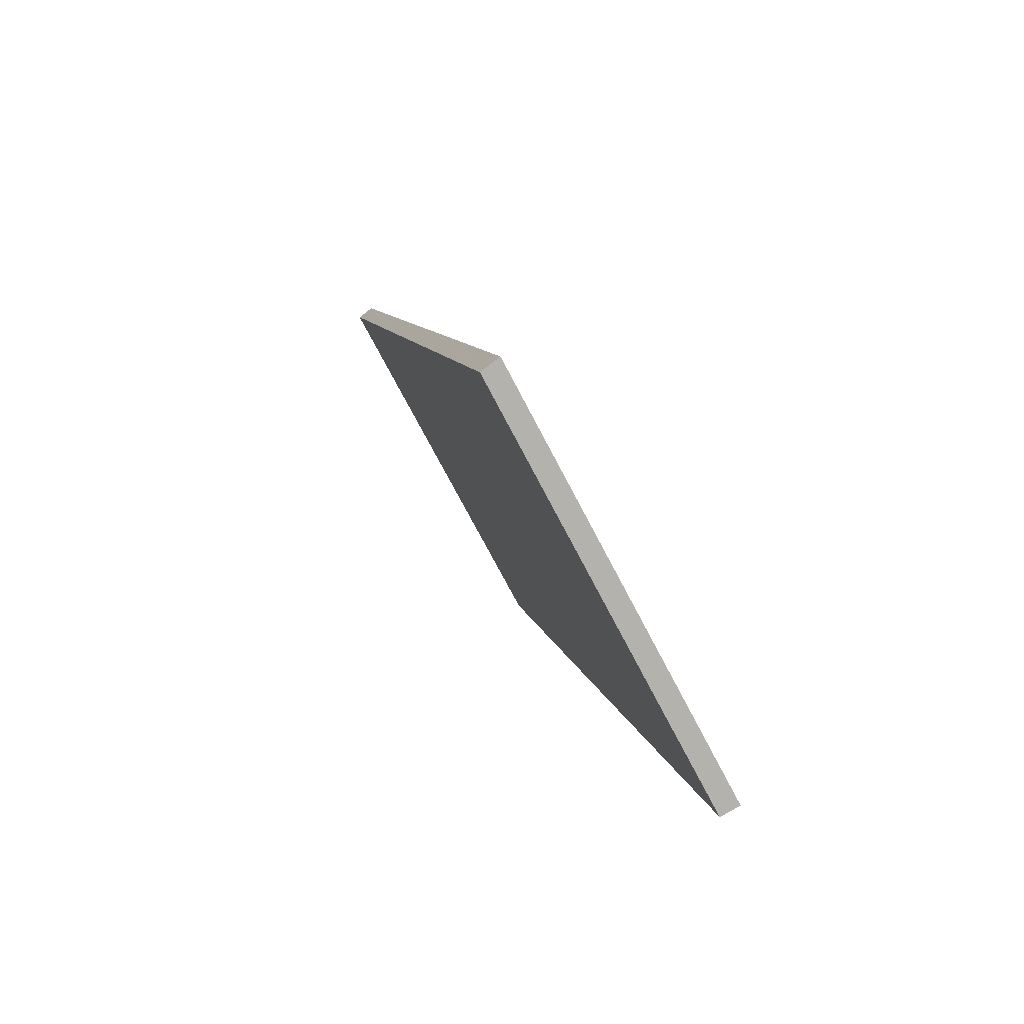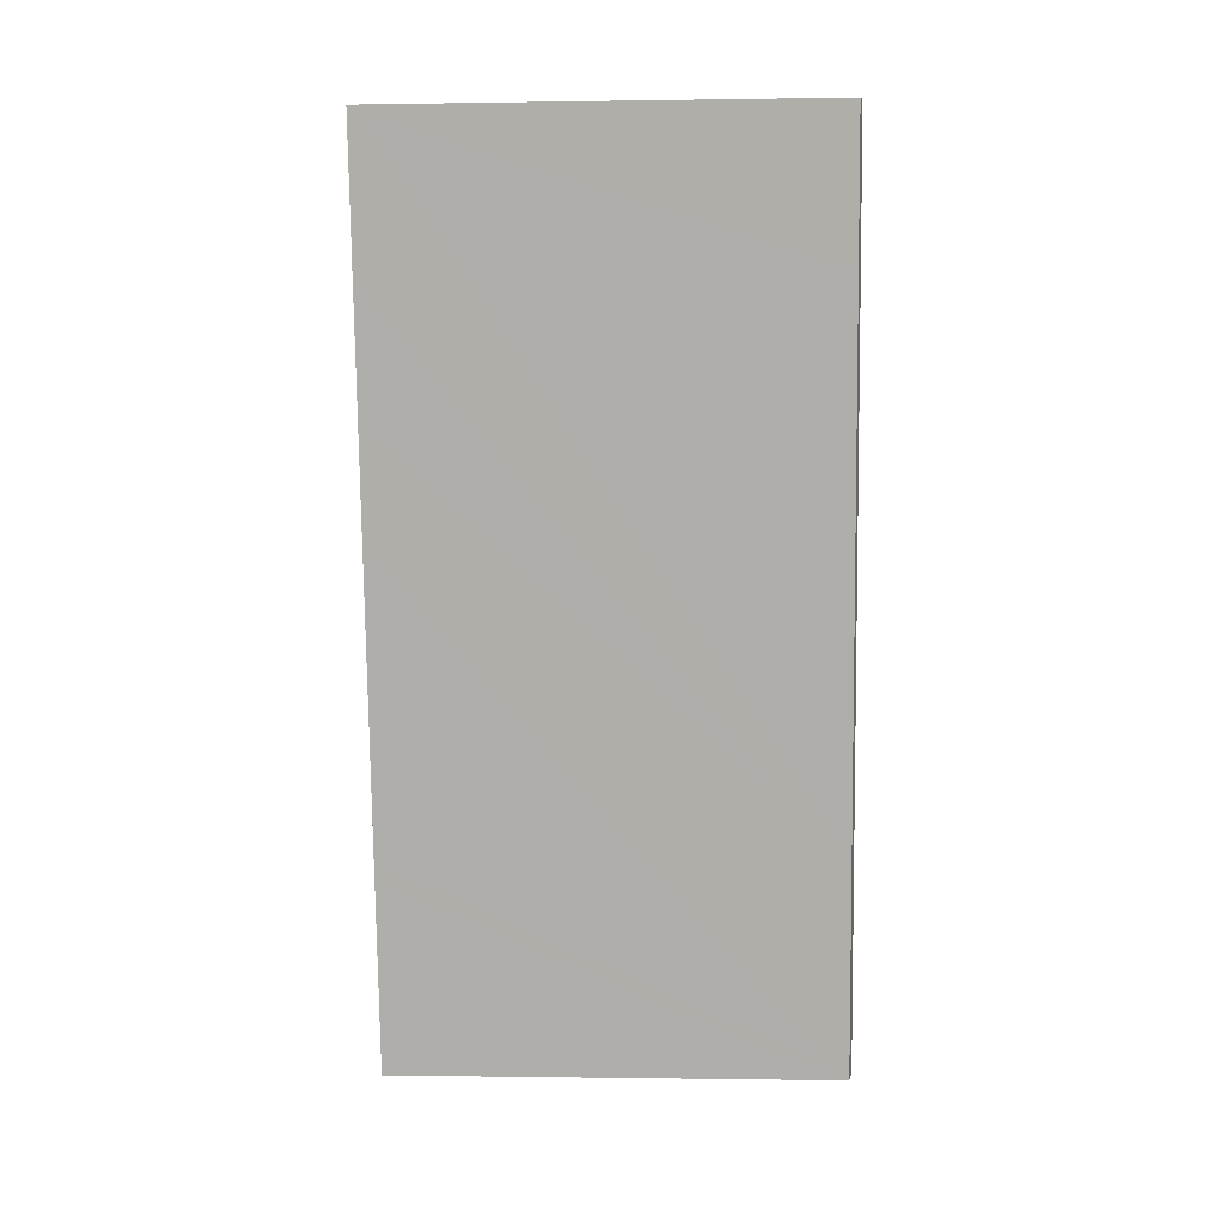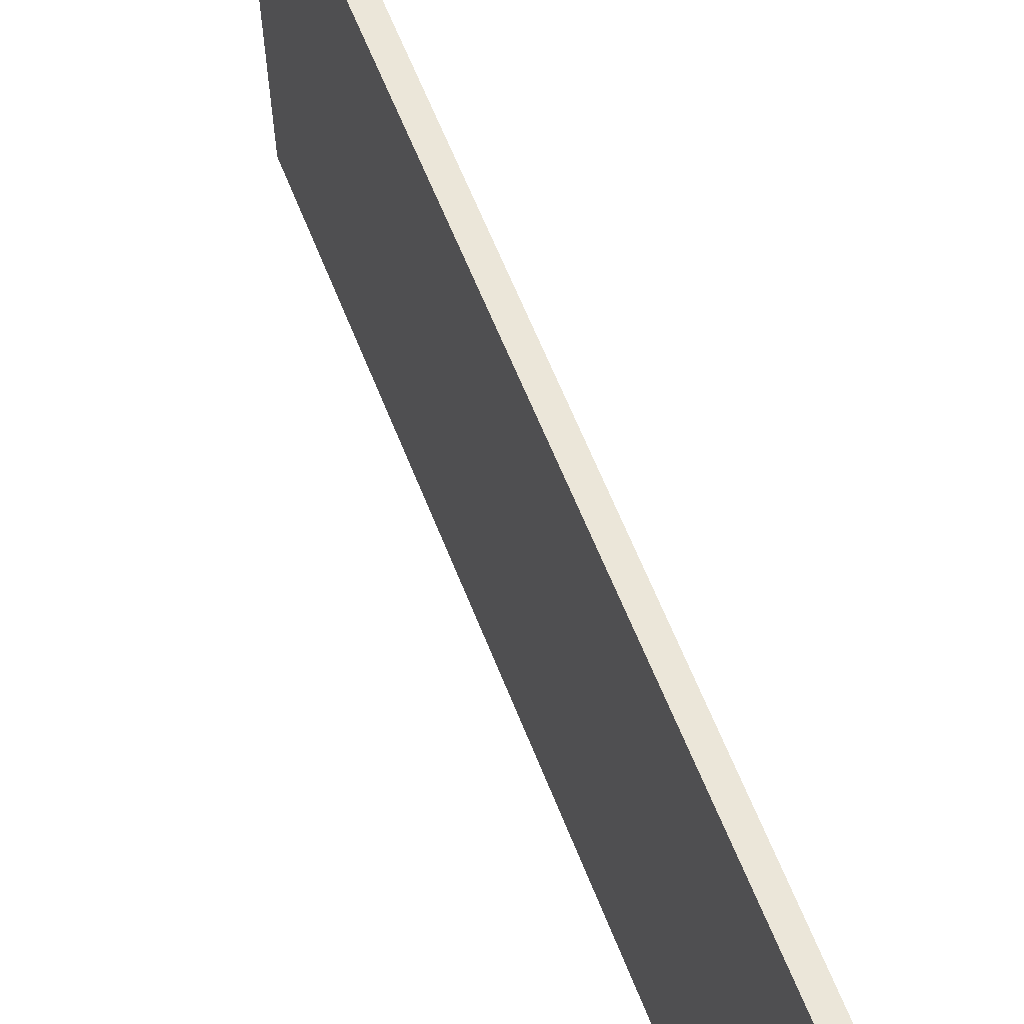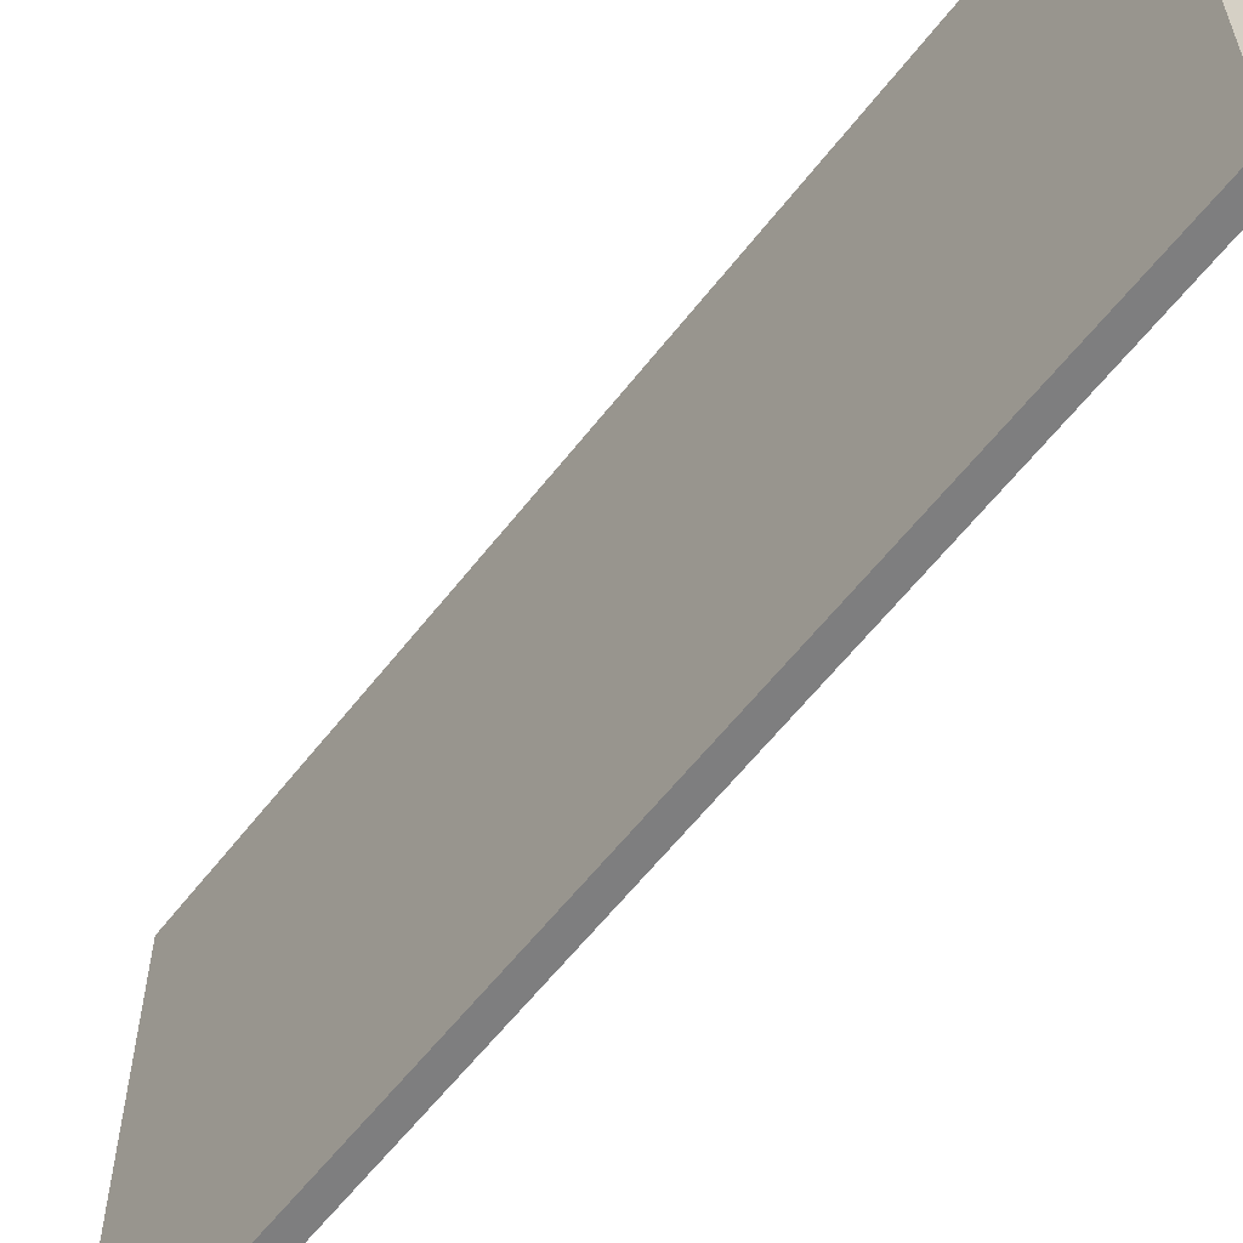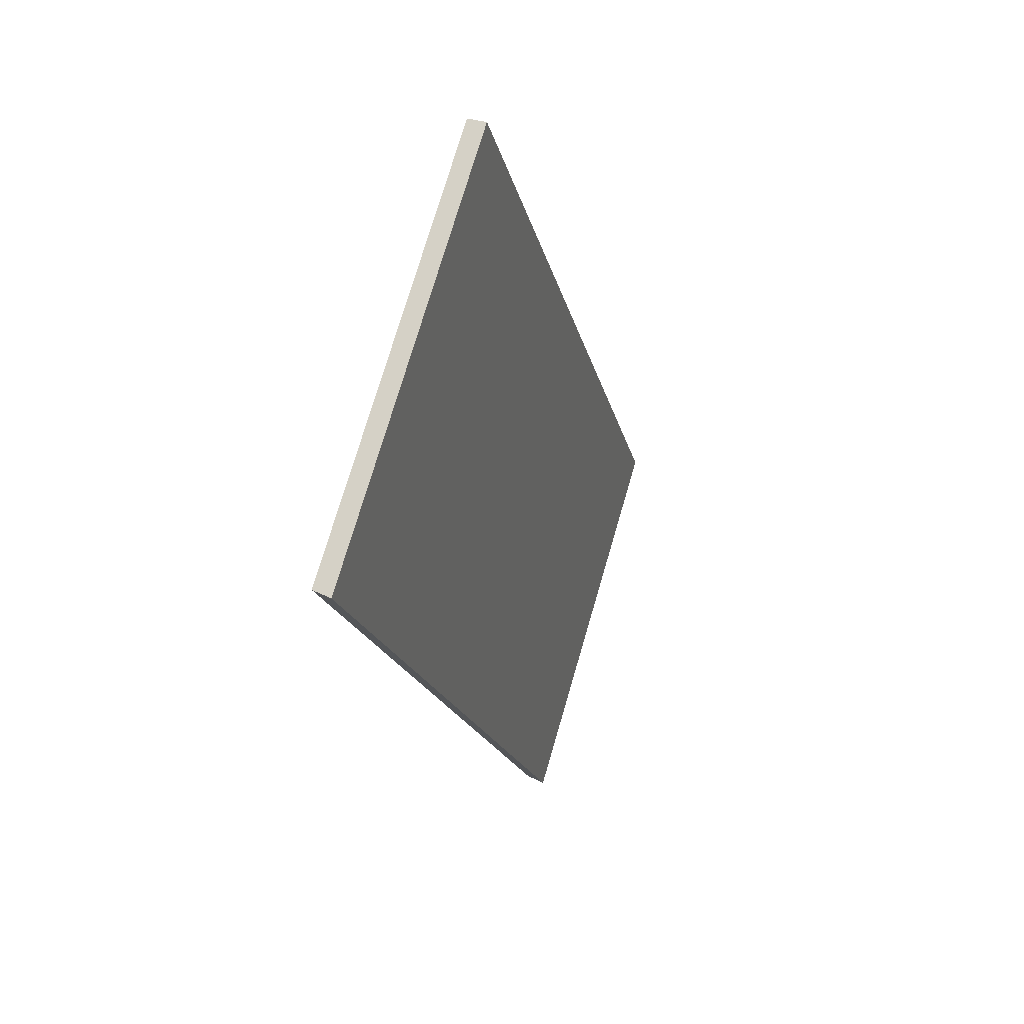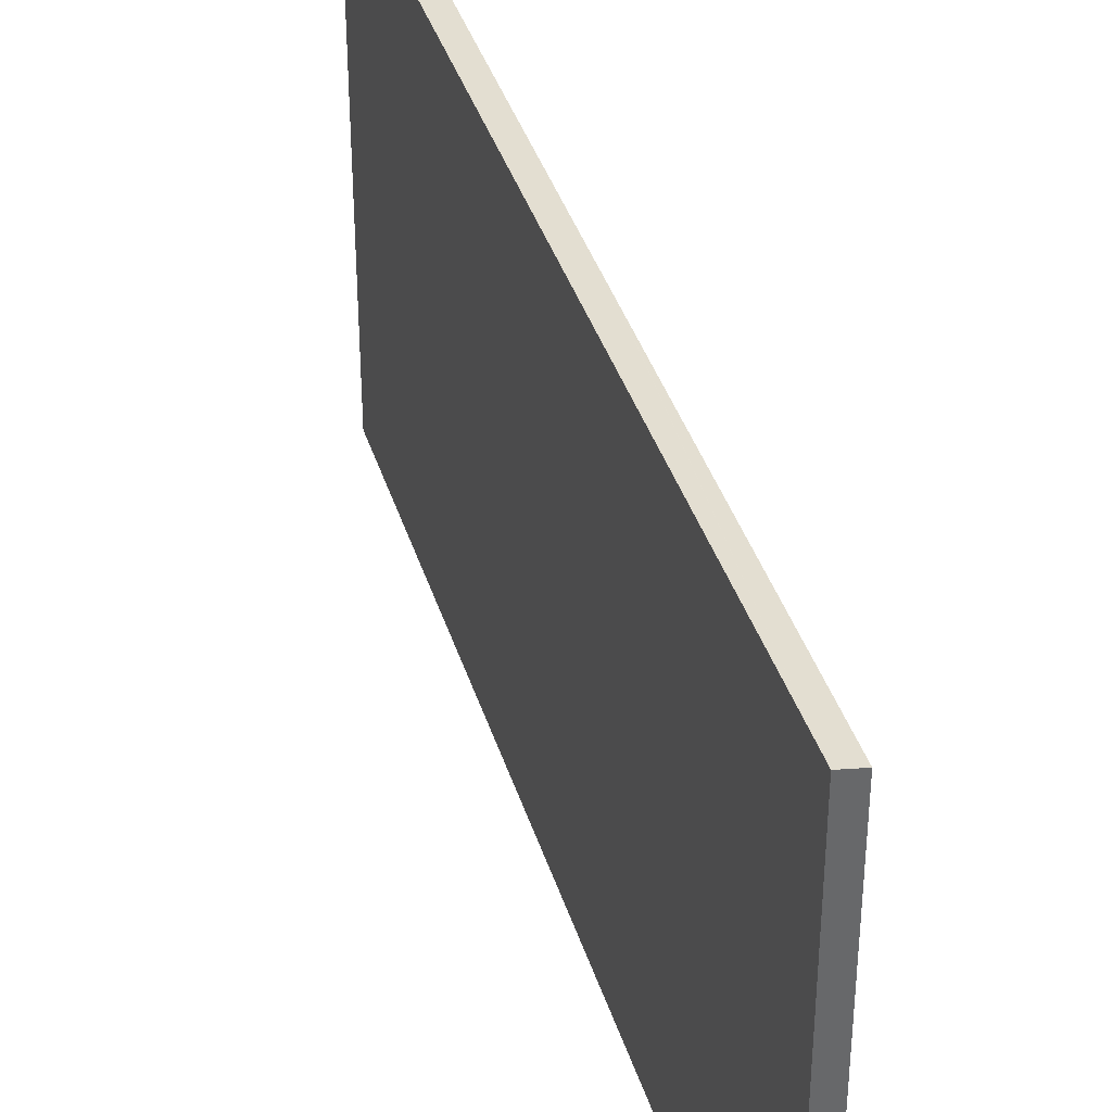
<metadata>
{"format":"obj","ext":"obj","renderer":"f3d","projection":"perspective","resolution":1024,"background":"white","views":[{"elev":-75.1,"azim":-152.2,"up":"+Z"},{"elev":-0.6,"azim":93.3,"up":"+Z"},{"elev":62.0,"azim":-8.9,"up":"+Y"},{"elev":-59.4,"azim":-24.9,"up":"+Y"},{"elev":75.3,"azim":-163.6,"up":"+Z"},{"elev":38.0,"azim":-3.8,"up":"+Y"}]}
</metadata>
<code>
v  11.87 28.55 47.64
v  12.6 28.74 56.61
v  13.79 28.55 56.38
v  11.81 28.55 47.37
v  8.557 28.54 32.62
v  9.886 28.54 38.65
v  8.483 28.54 32.28
v  0 28.74 1.76e-15
v  4.199 28.53 12.83
v  4.087 28.53 12.32
v  1.328 28.53 -0.201
v  13.79 -3.452e-15 56.38
v  11.87 -2.917e-15 47.64
v  11.81 -2.9e-15 47.37
v  9.886 -2.366e-15 38.65
v  8.557 -1.997e-15 32.62
v  8.483 -1.976e-15 32.28
v  4.199 -7.856e-16 12.83
v  4.087 -7.544e-16 12.32
v  1.328 1.231e-17 -0.201
v  0 0 0
v  12.6 -3.467e-15 56.61
g defaultobject
f 1 2 3
f 2 1 4
f 2 4 5
f 5 4 6
f 2 5 7
f 7 8 2
f 8 7 9
f 8 9 10
f 8 10 11
f 12 1 3
f 1 12 4
f 4 12 6
f 6 12 5
f 5 12 7
f 7 12 9
f 9 12 13
f 9 13 14
f 9 14 15
f 9 15 10
f 10 15 11
f 11 15 16
f 11 16 17
f 11 17 18
f 11 18 19
f 11 19 20
f 11 21 8
f 21 11 20
f 21 2 8
f 2 21 22
f 22 3 2
f 3 22 12
f 20 22 21
f 22 20 19
f 22 19 18
f 22 18 17
f 22 17 16
f 22 16 15
f 22 15 14
f 22 14 13
f 22 13 12

</code>
